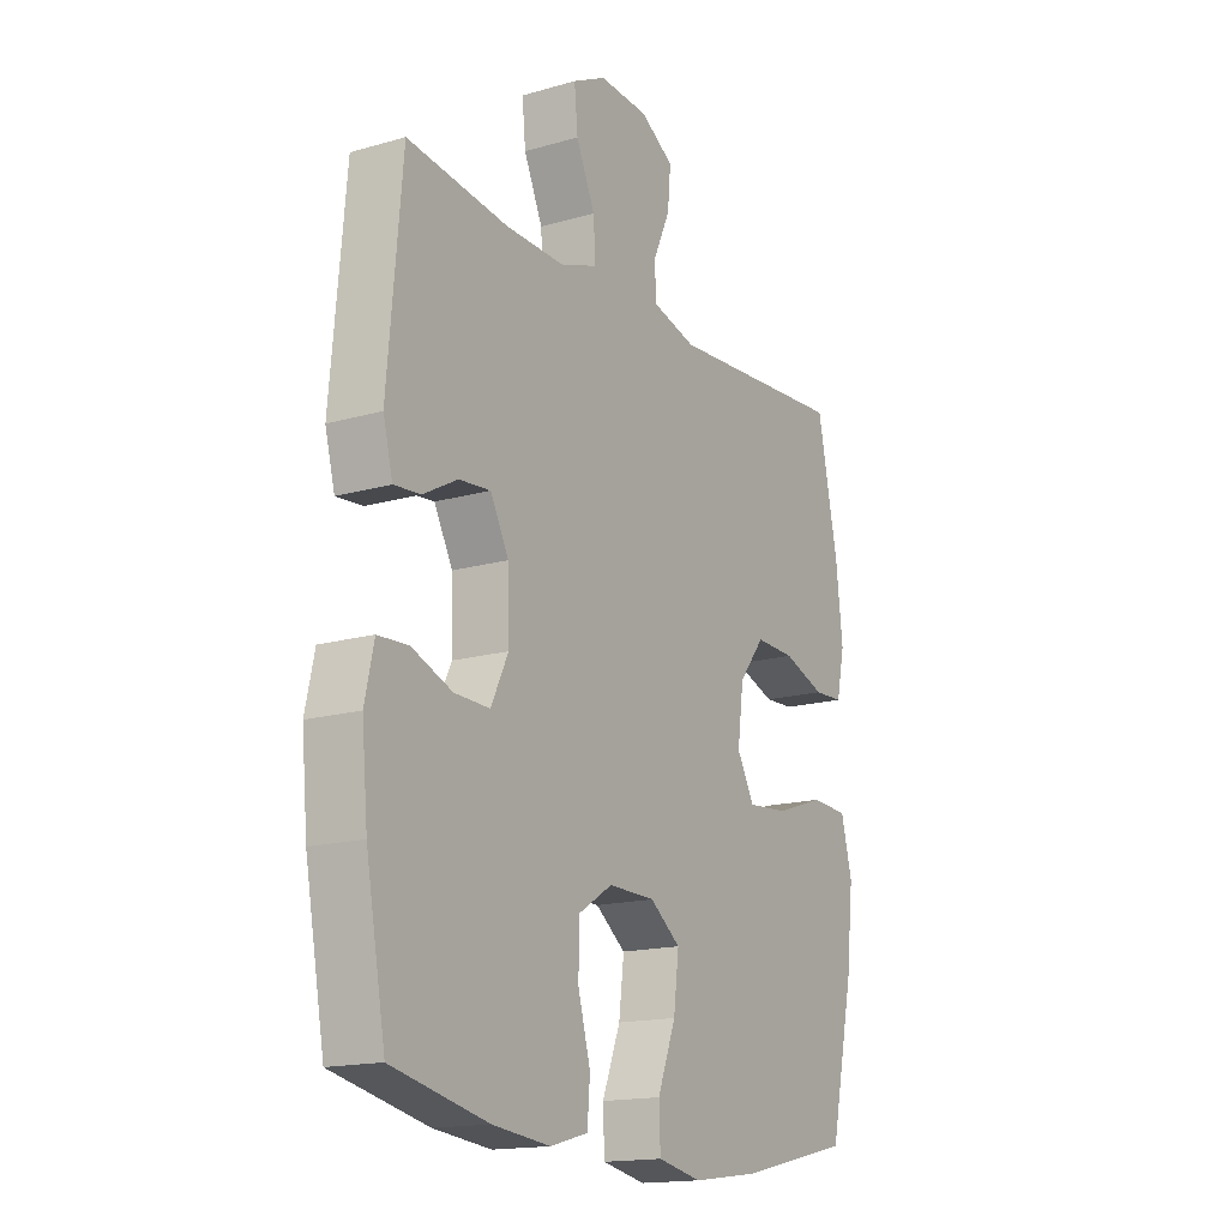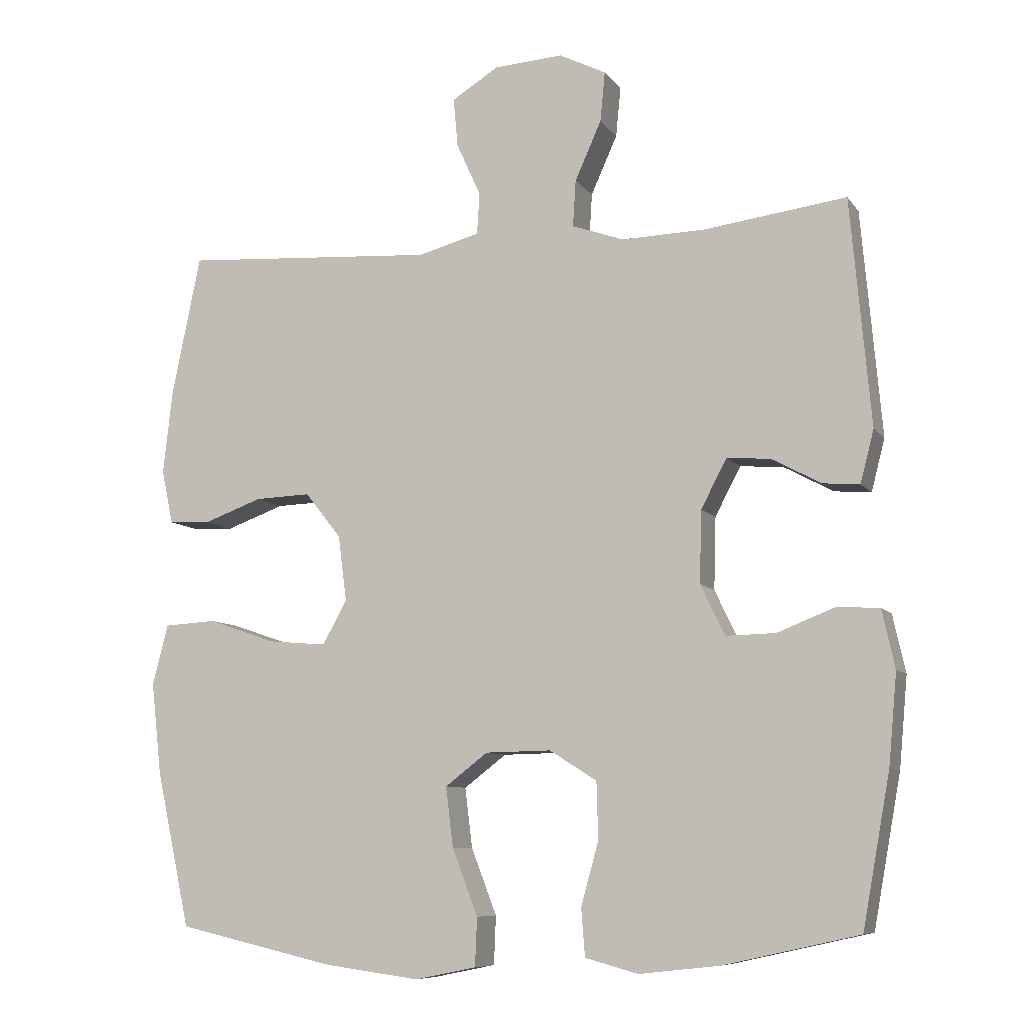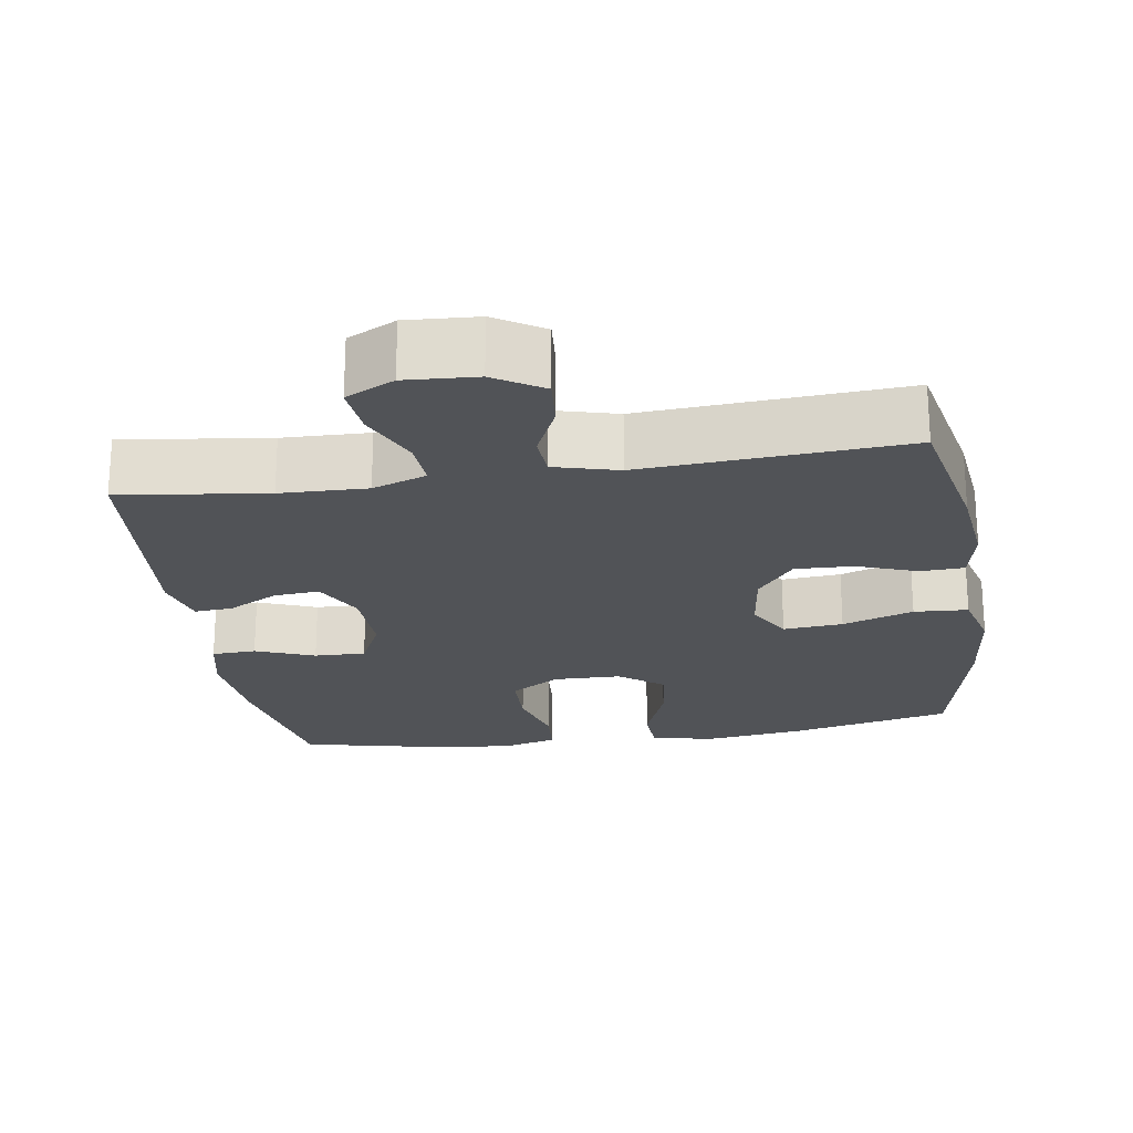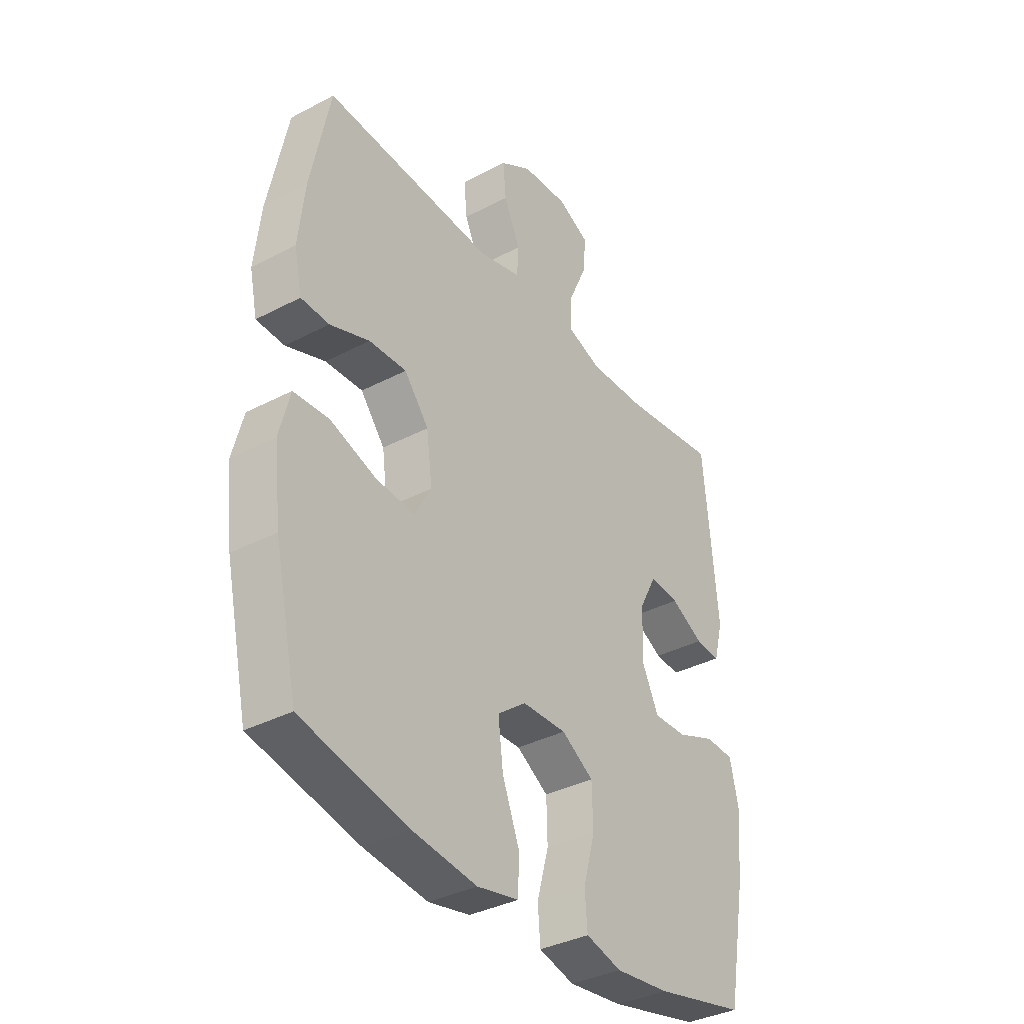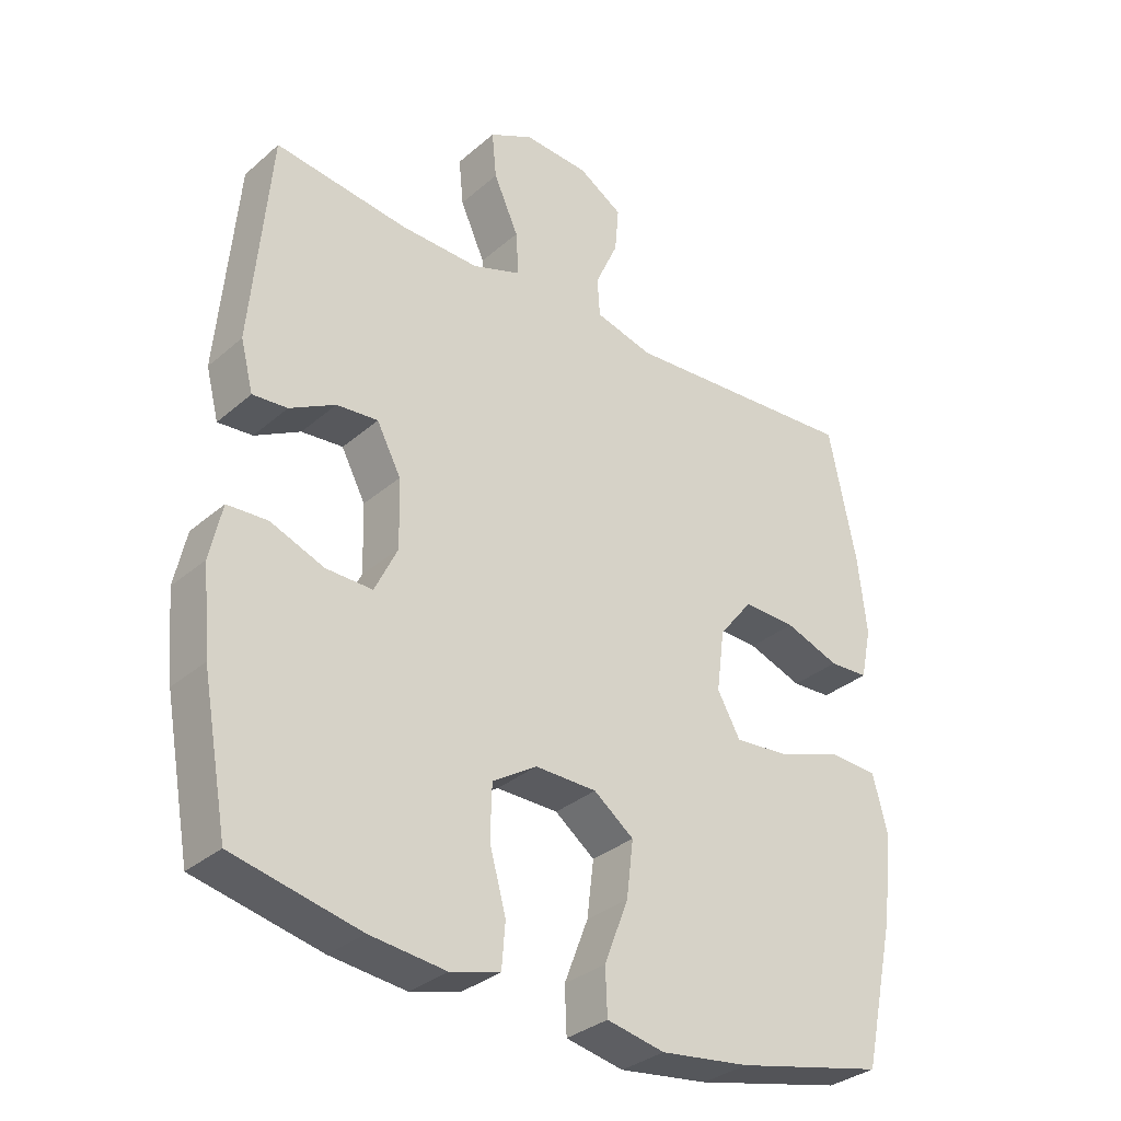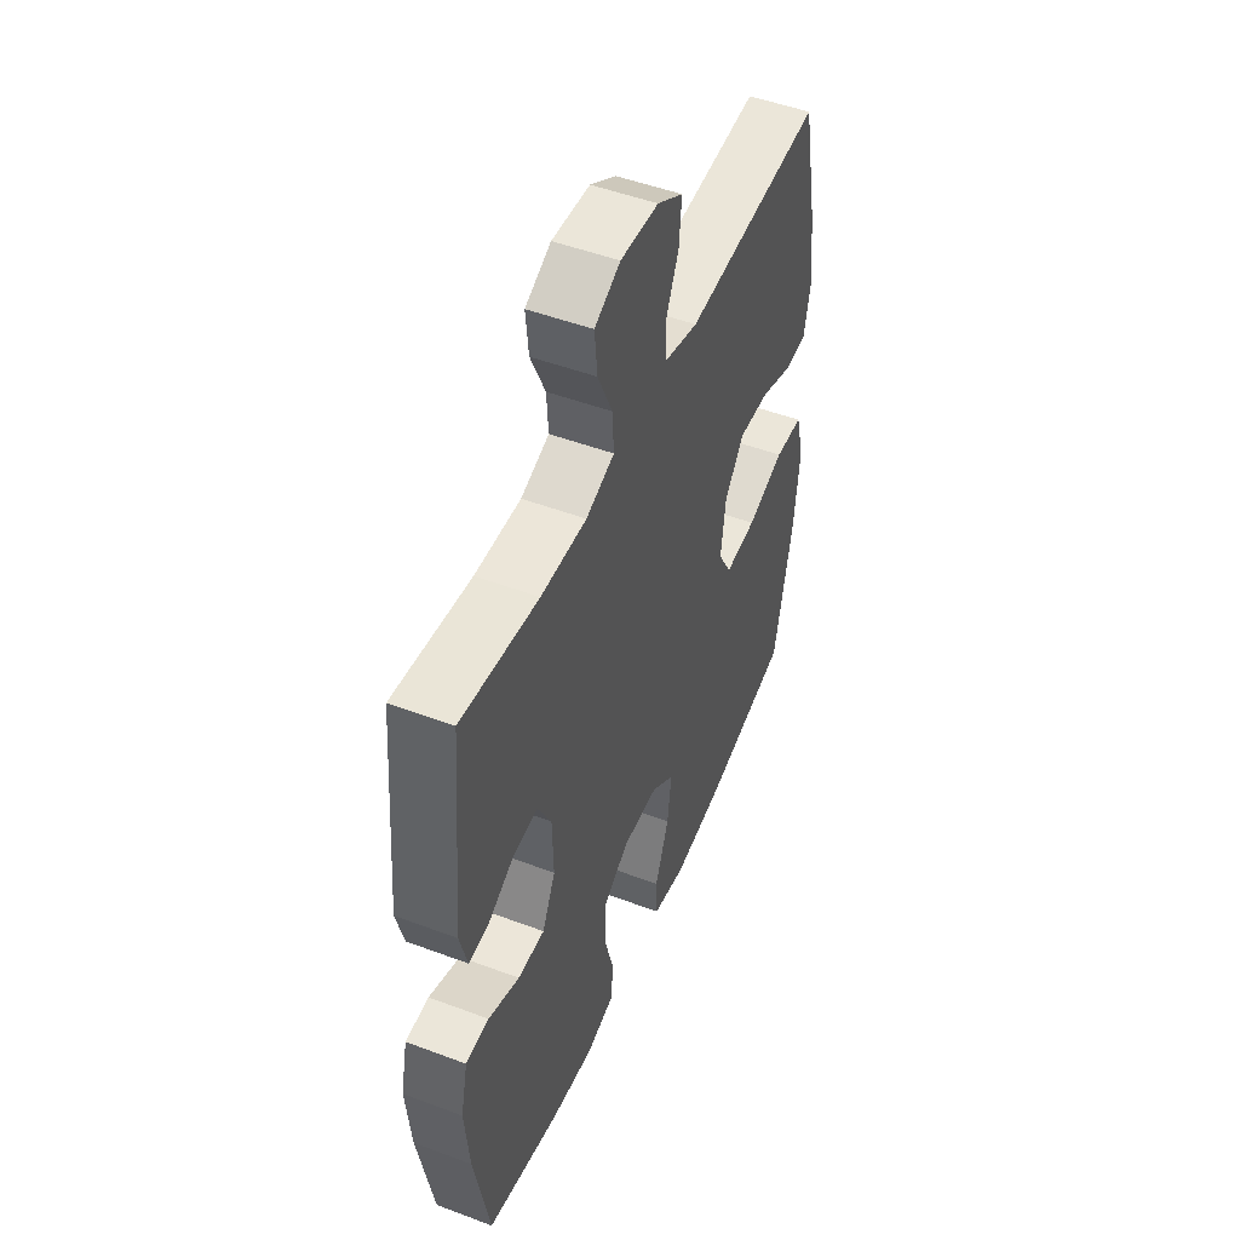
<metadata>
{"format":"obj","ext":"obj","renderer":"f3d","projection":"perspective","resolution":1024,"background":"white","views":[{"elev":-16.2,"azim":-59.3,"up":"+Z"},{"elev":-8.4,"azim":-159.8,"up":"+Z"},{"elev":-22.1,"azim":8.8,"up":"+Y"},{"elev":-36.0,"azim":124.6,"up":"+Z"},{"elev":-32.5,"azim":-40.1,"up":"+Z"},{"elev":49.6,"azim":-67.5,"up":"+Z"}]}
</metadata>
<code>
o path880
v -0.3132 0.0375 -0.5651
v -0.197 0.0375 -0.5783
v -0.1208 0.0375 -0.5577
v -0.1154 0.0375 -0.4895
v -0.1407 0.0375 -0.3978
v -0.1385 0.0375 -0.3164
v -0.07019 0.0375 -0.2736
v 0.02429 0.0375 -0.2753
v 0.08552 0.0375 -0.3219
v 0.07501 0.0375 -0.4079
v 0.03809 0.0375 -0.5036
v 0.04106 0.0375 -0.5732
v 0.1295 0.0375 -0.5912
v 0.266 0.0375 -0.5734
v 0.4946 0.0375 -0.5216
v 0.5436 0.0375 -0.2986
v 0.5586 0.0375 -0.1652
v 0.5362 0.0375 -0.0781
v 0.4612 0.0375 -0.07364
v 0.3623 0.0375 -0.1073
v 0.2793 0.0375 -0.1144
v 0.244 0.0375 -0.05118
v 0.2563 0.0375 0.04327
v 0.3083 0.0375 0.1089
v 0.3887 0.0375 0.1061
v 0.4728 0.0375 0.07545
v 0.533 0.0375 0.07816
v 0.5496 0.0375 0.1564
v 0.5361 0.0375 0.2775
v 0.4946 0.0375 0.4803
v 0.1292 0.0375 0.4561
v 0.04046 0.0375 0.48
v 0.03671 0.0375 0.5395
v 0.07161 0.0375 0.6168
v 0.07791 0.0375 0.687
v 0.01023 0.0375 0.729
v -0.08935 0.0375 0.735
v -0.1569 0.0375 0.7012
v -0.1499 0.0375 0.6291
v -0.1118 0.0375 0.5441
v -0.1076 0.0375 0.4769
v -0.1825 0.0375 0.4504
v -0.303 0.0375 0.4536
v -0.5071 0.0375 0.4803
v -0.5363 0.0375 0.1537
v -0.5168 0.0375 0.07832
v -0.4637 0.0375 0.08253
v -0.3937 0.0375 0.1203
v -0.3302 0.0375 0.1259
v -0.2932 0.0375 0.05522
v -0.2902 0.0375 -0.04882
v -0.3252 0.0375 -0.1214
v -0.3966 0.0375 -0.1196
v -0.4788 0.0375 -0.0874
v -0.5405 0.0375 -0.09049
v -0.5589 0.0375 -0.1745
v -0.5468 0.0375 -0.3042
v -0.5071 0.0375 -0.5216
v -0.3132 -0.0375 -0.5651
v -0.197 -0.0375 -0.5783
v -0.1208 -0.0375 -0.5577
v -0.1154 -0.0375 -0.4895
v -0.1407 -0.0375 -0.3978
v -0.1385 -0.0375 -0.3164
v -0.07019 -0.0375 -0.2736
v 0.02429 -0.0375 -0.2753
v 0.08552 -0.0375 -0.3219
v 0.07501 -0.0375 -0.4079
v 0.03809 -0.0375 -0.5036
v 0.04106 -0.0375 -0.5732
v 0.1295 -0.0375 -0.5912
v 0.266 -0.0375 -0.5734
v 0.4946 -0.0375 -0.5216
v 0.5436 -0.0375 -0.2986
v 0.5586 -0.0375 -0.1652
v 0.5362 -0.0375 -0.0781
v 0.4612 -0.0375 -0.07364
v 0.3623 -0.0375 -0.1073
v 0.2793 -0.0375 -0.1144
v 0.244 -0.0375 -0.05118
v 0.2563 -0.0375 0.04327
v 0.3083 -0.0375 0.1089
v 0.3887 -0.0375 0.1061
v 0.4728 -0.0375 0.07545
v 0.533 -0.0375 0.07816
v 0.5496 -0.0375 0.1564
v 0.5361 -0.0375 0.2775
v 0.4946 -0.0375 0.4803
v 0.1292 -0.0375 0.4561
v 0.04046 -0.0375 0.48
v 0.03671 -0.0375 0.5395
v 0.07161 -0.0375 0.6168
v 0.07791 -0.0375 0.687
v 0.01023 -0.0375 0.729
v -0.08935 -0.0375 0.735
v -0.1569 -0.0375 0.7012
v -0.1499 -0.0375 0.6291
v -0.1118 -0.0375 0.5441
v -0.1076 -0.0375 0.4769
v -0.1825 -0.0375 0.4504
v -0.303 -0.0375 0.4536
v -0.5071 -0.0375 0.4803
v -0.5363 -0.0375 0.1537
v -0.5168 -0.0375 0.07832
v -0.4637 -0.0375 0.08253
v -0.3937 -0.0375 0.1203
v -0.3302 -0.0375 0.1259
v -0.2932 -0.0375 0.05522
v -0.2902 -0.0375 -0.04882
v -0.3252 -0.0375 -0.1214
v -0.3966 -0.0375 -0.1196
v -0.4788 -0.0375 -0.0874
v -0.5405 -0.0375 -0.09049
v -0.5589 -0.0375 -0.1745
v -0.5468 -0.0375 -0.3042
v -0.5071 -0.0375 -0.5216
v -0.5405 0.0375 -0.09049
v -0.5405 0.0375 -0.09049
v -0.5589 0.0375 -0.1745
v -0.5468 0.0375 -0.3042
v -0.4788 0.0375 -0.0874
v -0.5363 0.0375 0.1537
v -0.5168 0.0375 0.07832
v -0.5168 0.0375 0.07832
v -0.5071 0.0375 0.4803
v -0.5071 0.0375 0.4803
v -0.4637 0.0375 0.08253
v -0.5071 0.0375 -0.5216
v -0.5071 0.0375 -0.5216
v -0.3966 0.0375 -0.1196
v -0.3937 0.0375 0.1203
v -0.3132 0.0375 -0.5651
v -0.303 0.0375 0.4536
v -0.3252 0.0375 -0.1214
v -0.3252 0.0375 -0.1214
v -0.3302 0.0375 0.1259
v -0.3302 0.0375 0.1259
v -0.2932 0.0375 0.05522
v -0.2902 0.0375 -0.04882
v -0.197 0.0375 -0.5783
v -0.1825 0.0375 0.4504
v -0.1208 0.0375 -0.5577
v -0.1208 0.0375 -0.5577
v -0.1076 0.0375 0.4769
v -0.1076 0.0375 0.4769
v -0.1407 0.0375 -0.3978
v -0.1385 0.0375 -0.3164
v -0.08935 0.0375 0.735
v -0.1569 0.0375 0.7012
v -0.1569 0.0375 0.7012
v -0.1499 0.0375 0.6291
v -0.1118 0.0375 0.5441
v -0.1154 0.0375 -0.4895
v -0.07019 0.0375 -0.2736
v 0.01023 0.0375 0.729
v 0.02429 0.0375 -0.2753
v 0.07791 0.0375 0.687
v 0.07791 0.0375 0.687
v 0.08552 0.0375 -0.3219
v 0.07161 0.0375 0.6168
v 0.03671 0.0375 0.5395
v 0.04046 0.0375 0.48
v 0.04046 0.0375 0.48
v 0.07501 0.0375 -0.4079
v 0.03809 0.0375 -0.5036
v 0.04106 0.0375 -0.5732
v 0.04106 0.0375 -0.5732
v 0.1292 0.0375 0.4561
v 0.1295 0.0375 -0.5912
v 0.266 0.0375 -0.5734
v 0.244 0.0375 -0.05118
v 0.2563 0.0375 0.04327
v 0.2793 0.0375 -0.1144
v 0.2793 0.0375 -0.1144
v 0.3083 0.0375 0.1089
v 0.3623 0.0375 -0.1073
v 0.3887 0.0375 0.1061
v 0.4612 0.0375 -0.07364
v 0.4728 0.0375 0.07545
v 0.4946 0.0375 0.4803
v 0.4946 0.0375 0.4803
v 0.5362 0.0375 -0.0781
v 0.5362 0.0375 -0.0781
v 0.4946 0.0375 -0.5216
v 0.4946 0.0375 -0.5216
v 0.533 0.0375 0.07816
v 0.533 0.0375 0.07816
v 0.5361 0.0375 0.2775
v 0.5436 0.0375 -0.2986
v 0.5496 0.0375 0.1564
v 0.5586 0.0375 -0.1652
v -0.5405 -0.0375 -0.09049
v -0.5405 -0.0375 -0.09049
v -0.5589 -0.0375 -0.1745
v -0.5468 -0.0375 -0.3042
v -0.4788 -0.0375 -0.0874
v -0.5363 -0.0375 0.1537
v -0.5168 -0.0375 0.07832
v -0.5168 -0.0375 0.07832
v -0.5071 -0.0375 0.4803
v -0.5071 -0.0375 0.4803
v -0.4637 -0.0375 0.08253
v -0.5071 -0.0375 -0.5216
v -0.5071 -0.0375 -0.5216
v -0.3966 -0.0375 -0.1196
v -0.3937 -0.0375 0.1203
v -0.3132 -0.0375 -0.5651
v -0.303 -0.0375 0.4536
v -0.3252 -0.0375 -0.1214
v -0.3252 -0.0375 -0.1214
v -0.3302 -0.0375 0.1259
v -0.3302 -0.0375 0.1259
v -0.2932 -0.0375 0.05522
v -0.2902 -0.0375 -0.04882
v -0.197 -0.0375 -0.5783
v -0.1825 -0.0375 0.4504
v -0.1208 -0.0375 -0.5577
v -0.1208 -0.0375 -0.5577
v -0.1076 -0.0375 0.4769
v -0.1076 -0.0375 0.4769
v -0.1407 -0.0375 -0.3978
v -0.1385 -0.0375 -0.3164
v -0.08935 -0.0375 0.735
v -0.1569 -0.0375 0.7012
v -0.1569 -0.0375 0.7012
v -0.1499 -0.0375 0.6291
v -0.1118 -0.0375 0.5441
v -0.1154 -0.0375 -0.4895
v -0.07019 -0.0375 -0.2736
v 0.01023 -0.0375 0.729
v 0.02429 -0.0375 -0.2753
v 0.07791 -0.0375 0.687
v 0.07791 -0.0375 0.687
v 0.08552 -0.0375 -0.3219
v 0.07161 -0.0375 0.6168
v 0.03671 -0.0375 0.5395
v 0.04046 -0.0375 0.48
v 0.04046 -0.0375 0.48
v 0.07501 -0.0375 -0.4079
v 0.03809 -0.0375 -0.5036
v 0.04106 -0.0375 -0.5732
v 0.04106 -0.0375 -0.5732
v 0.1292 -0.0375 0.4561
v 0.1295 -0.0375 -0.5912
v 0.266 -0.0375 -0.5734
v 0.244 -0.0375 -0.05118
v 0.2563 -0.0375 0.04327
v 0.2793 -0.0375 -0.1144
v 0.2793 -0.0375 -0.1144
v 0.3083 -0.0375 0.1089
v 0.3623 -0.0375 -0.1073
v 0.3887 -0.0375 0.1061
v 0.4612 -0.0375 -0.07364
v 0.4728 -0.0375 0.07545
v 0.4946 -0.0375 0.4803
v 0.4946 -0.0375 0.4803
v 0.5362 -0.0375 -0.0781
v 0.5362 -0.0375 -0.0781
v 0.4946 -0.0375 -0.5216
v 0.4946 -0.0375 -0.5216
v 0.533 -0.0375 0.07816
v 0.533 -0.0375 0.07816
v 0.5361 -0.0375 0.2775
v 0.5436 -0.0375 -0.2986
v 0.5496 -0.0375 0.1564
v 0.5586 -0.0375 -0.1652
f 207 195 203
f 197 206 208
f 206 197 202
f 221 222 195
f 235 230 226
f 215 221 207
f 213 247 237
f 266 251 264
f 231 246 229
f 264 248 234
f 263 252 265
f 197 208 200
f 219 237 236
f 251 266 253
f 252 254 265
f 222 229 209
f 214 246 213
f 213 216 211
f 234 248 231
f 205 196 194
f 234 239 245
f 226 230 223
f 250 243 247
f 226 223 224
f 211 208 206
f 213 246 247
f 209 229 214
f 236 235 227
f 265 254 261
f 207 221 195
f 263 250 252
f 217 228 215
f 208 211 216
f 195 205 194
f 195 222 209
f 246 231 248
f 259 264 245
f 253 266 257
f 240 244 239
f 194 196 192
f 202 197 198
f 237 247 243
f 237 219 213
f 227 235 226
f 229 246 214
f 219 236 227
f 215 228 221
f 245 239 244
f 251 248 264
f 243 263 255
f 230 235 232
f 216 213 219
f 234 245 264
f 241 244 240
f 195 209 205
f 243 250 263
f 118 56 114 193
f 56 57 115 114
f 54 55 113 112
f 45 124 199 103
f 126 45 103 201
f 46 47 105 104
f 57 129 204 115
f 53 54 112 111
f 47 48 106 105
f 58 1 59 116
f 43 44 102 101
f 135 53 111 210
f 48 137 212 106
f 49 50 108 107
f 51 52 110 109
f 1 2 60 59
f 42 43 101 100
f 50 51 109 108
f 2 143 218 60
f 145 42 100 220
f 5 6 64 63
f 37 150 225 95
f 38 39 97 96
f 39 40 98 97
f 4 5 63 62
f 3 4 62 61
f 6 7 65 64
f 40 41 99 98
f 36 37 95 94
f 7 8 66 65
f 158 36 94 233
f 8 9 67 66
f 34 35 93 92
f 33 34 92 91
f 163 33 91 238
f 10 11 69 68
f 11 167 242 69
f 31 32 90 89
f 12 13 71 70
f 9 10 68 67
f 13 14 72 71
f 22 23 81 80
f 174 22 80 249
f 23 24 82 81
f 20 21 79 78
f 24 25 83 82
f 19 20 78 77
f 25 26 84 83
f 181 31 89 256
f 183 19 77 258
f 14 185 260 72
f 26 187 262 84
f 29 30 88 87
f 15 16 74 73
f 28 29 87 86
f 27 28 86 85
f 17 18 76 75
f 16 17 75 74
f 132 128 120
f 122 133 131
f 131 127 122
f 146 120 147
f 160 151 155
f 140 132 146
f 138 162 172
f 191 189 176
f 156 154 171
f 189 159 173
f 188 190 177
f 122 125 133
f 144 161 162
f 176 178 191
f 177 190 179
f 147 134 154
f 139 138 171
f 138 136 141
f 159 156 173
f 130 119 121
f 159 170 164
f 151 148 155
f 175 172 168
f 151 149 148
f 136 131 133
f 138 172 171
f 134 139 154
f 161 152 160
f 190 186 179
f 132 120 146
f 188 177 175
f 142 140 153
f 133 141 136
f 120 119 130
f 120 134 147
f 171 173 156
f 184 170 189
f 178 182 191
f 165 164 169
f 119 117 121
f 127 123 122
f 162 168 172
f 162 138 144
f 152 151 160
f 154 139 171
f 144 152 161
f 140 146 153
f 170 169 164
f 176 189 173
f 168 180 188
f 155 157 160
f 141 144 138
f 159 189 170
f 166 165 169
f 120 130 134
f 168 188 175

</code>
